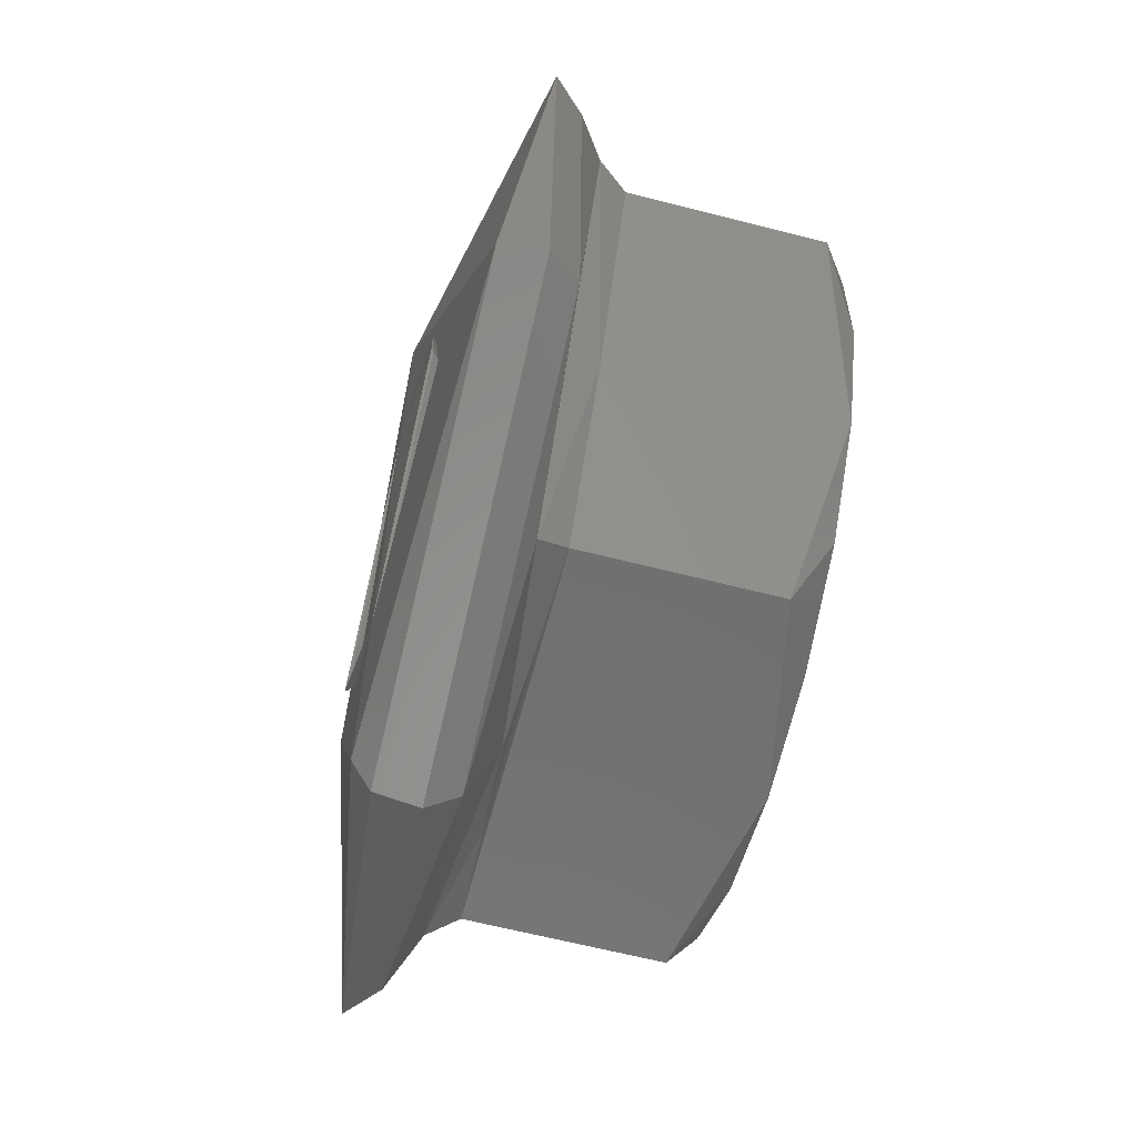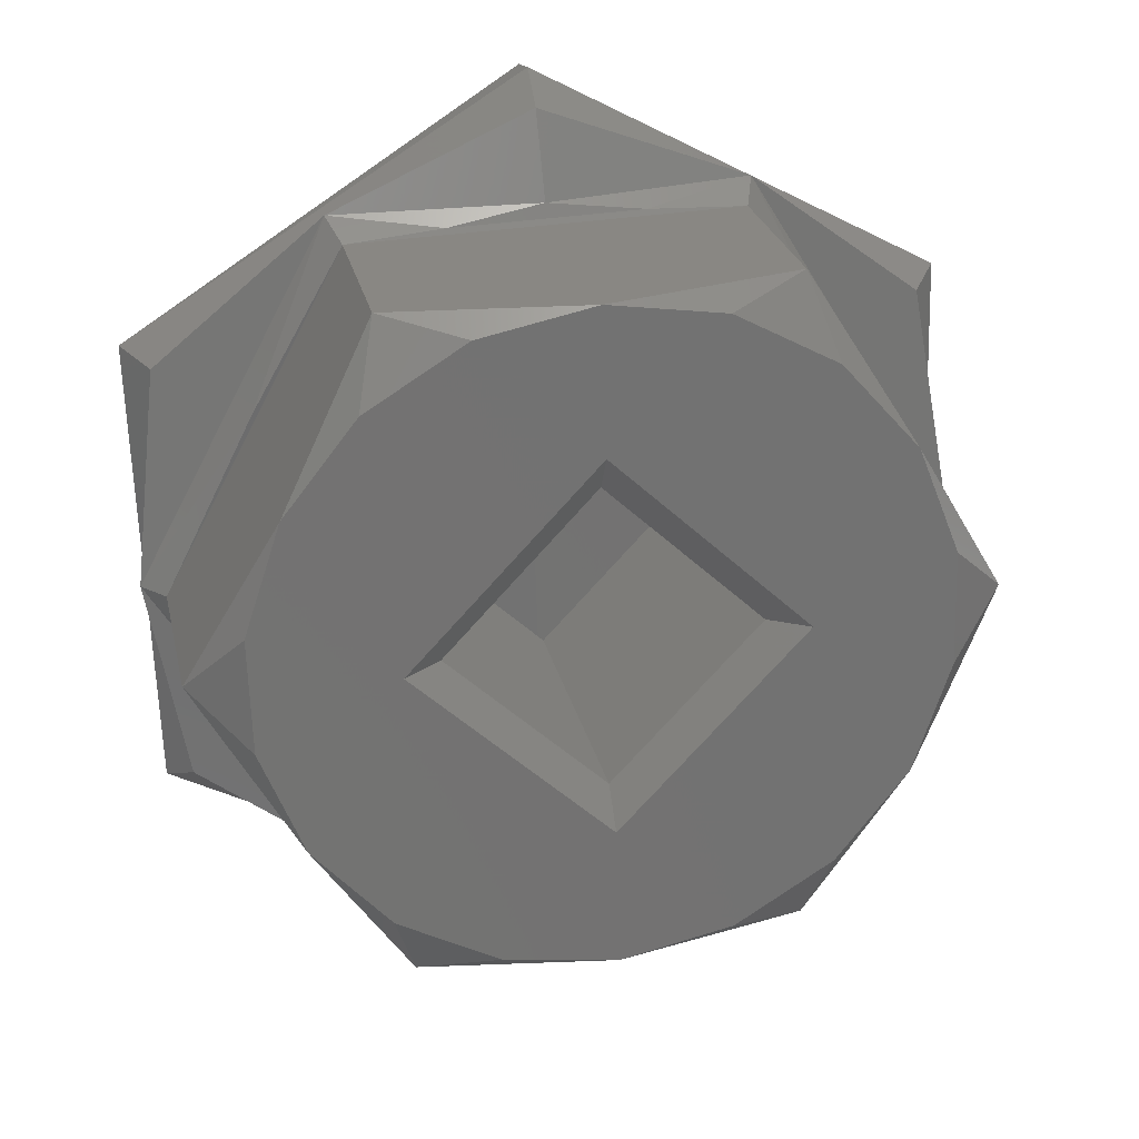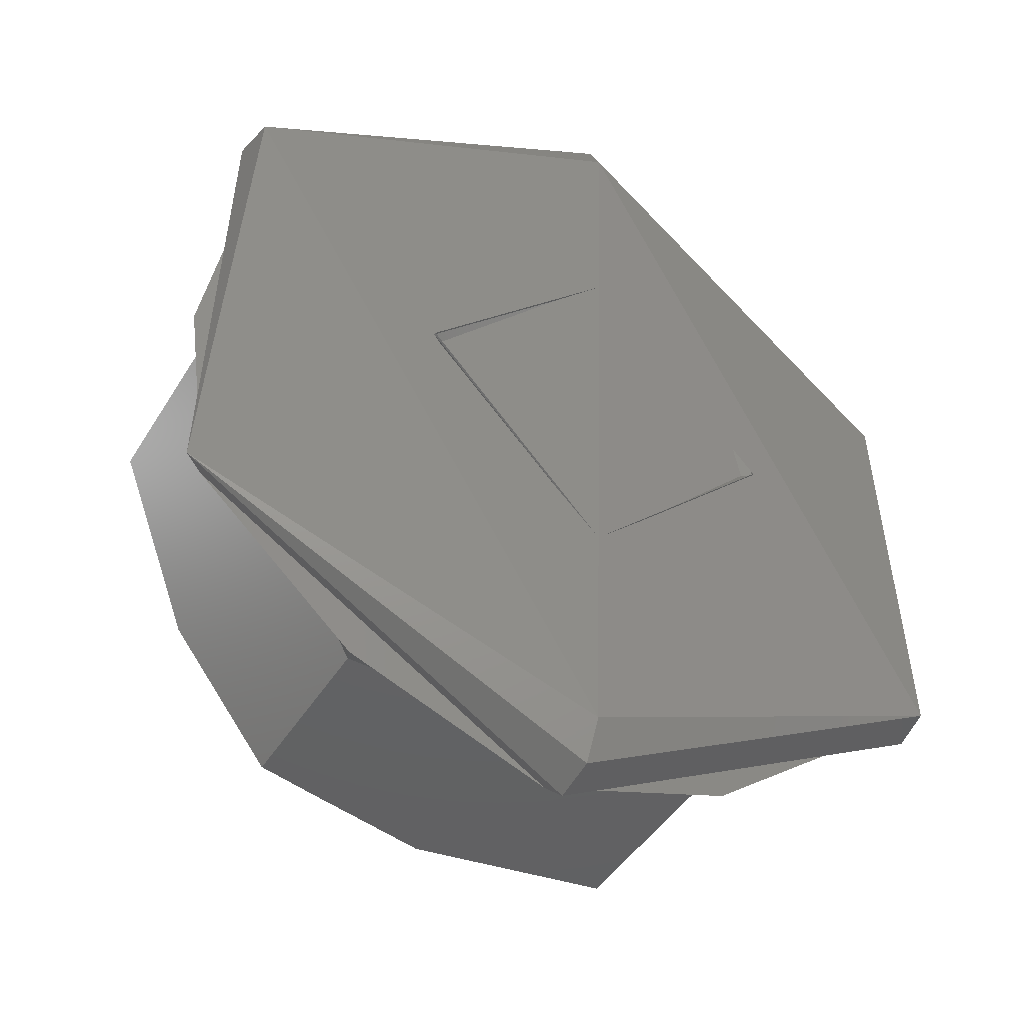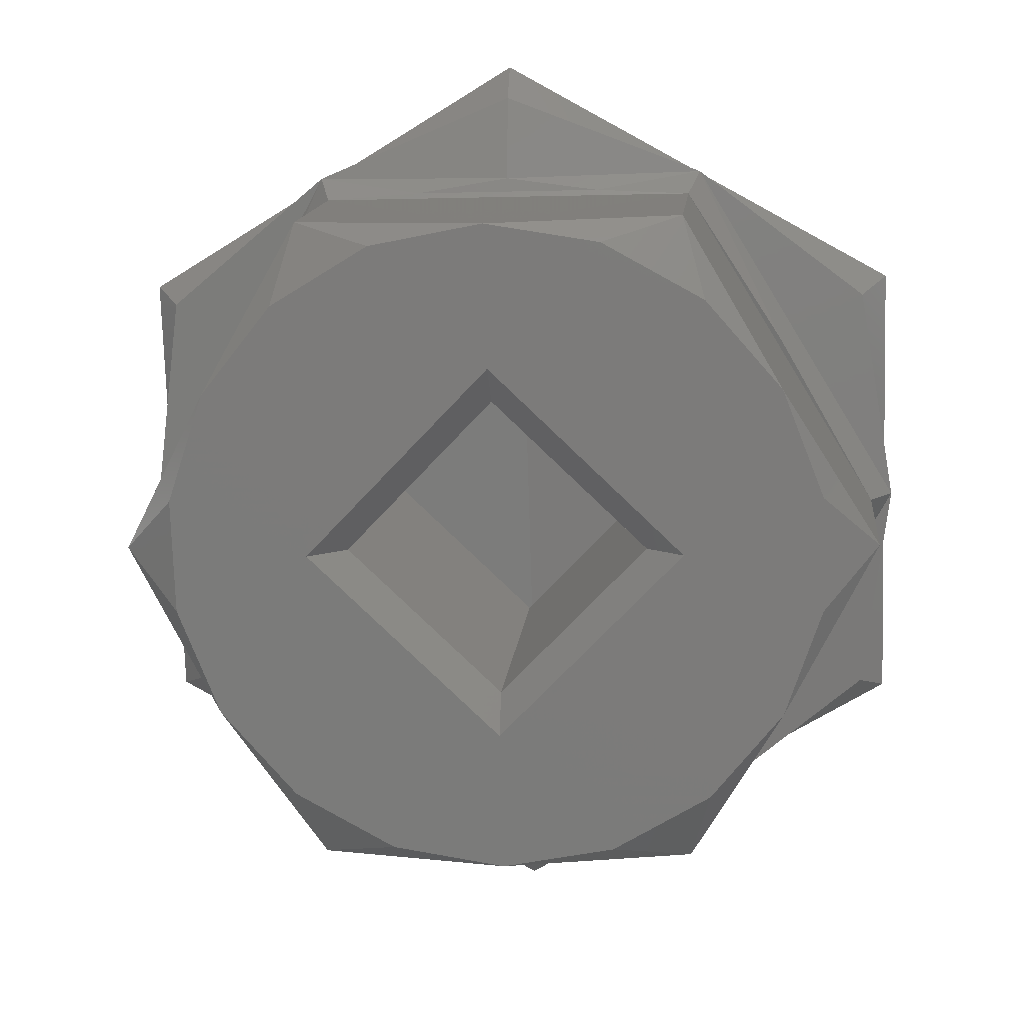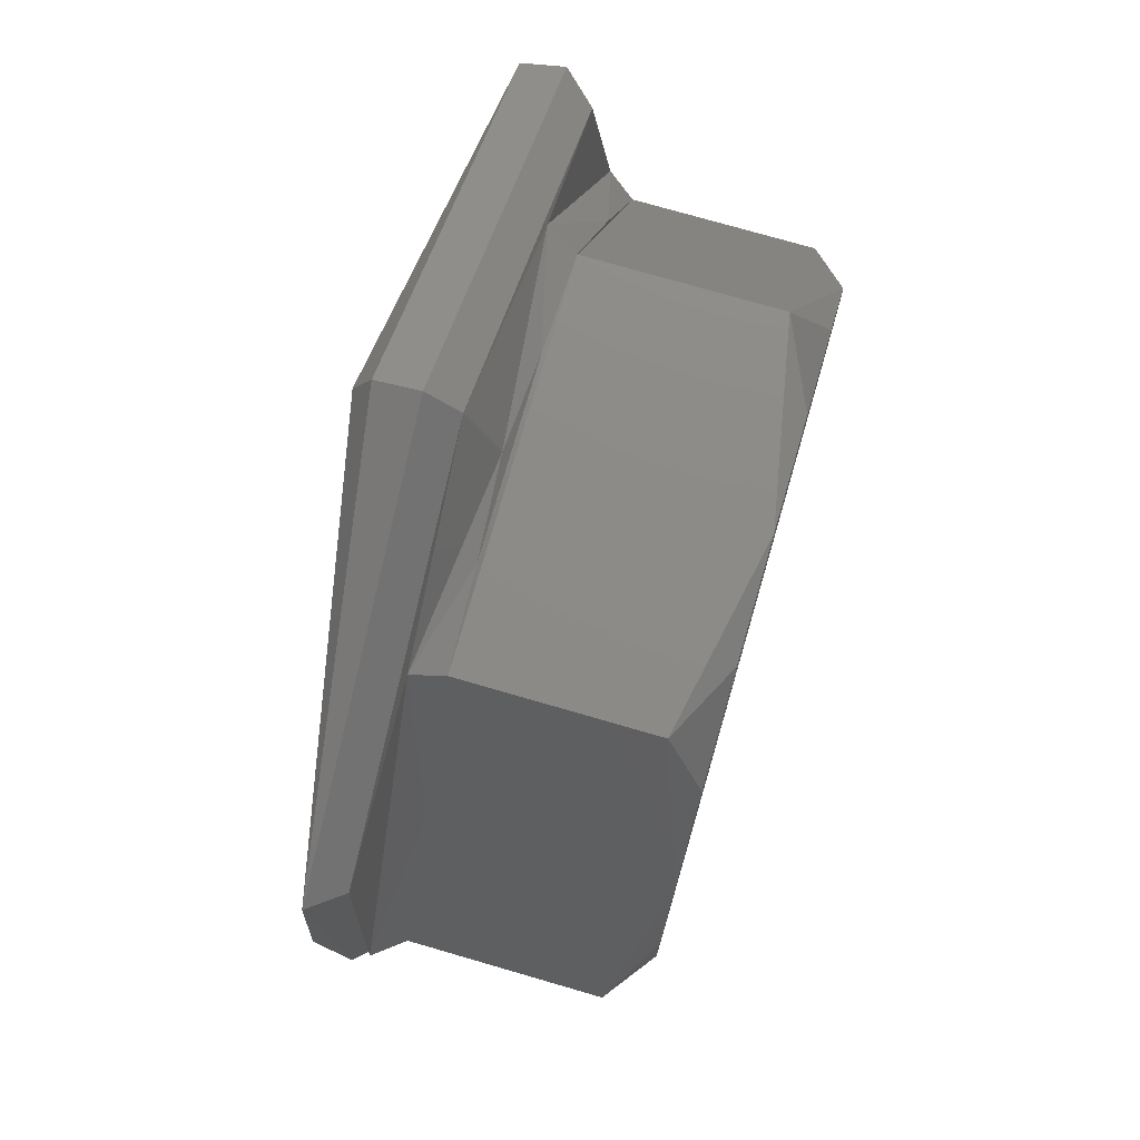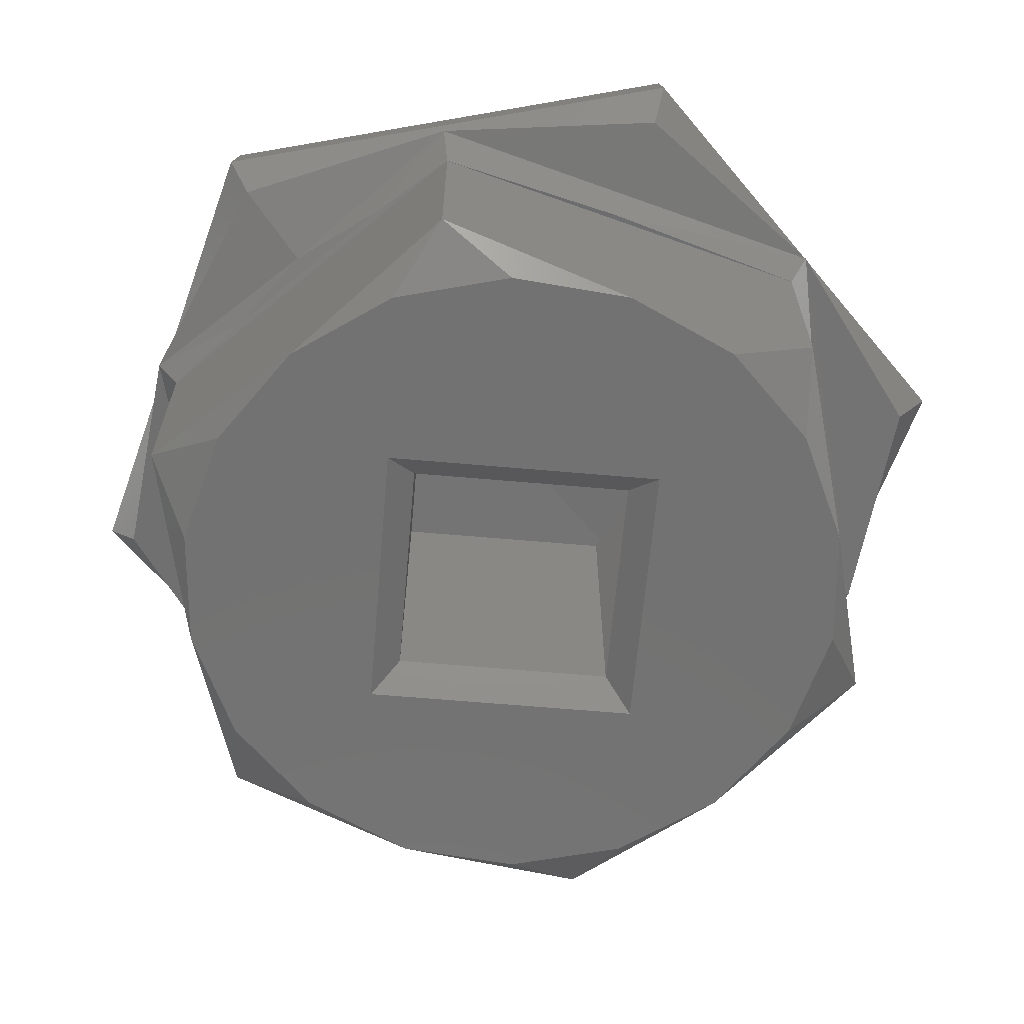
<metadata>
{"format":"stl","ext":"stl","renderer":"f3d","projection":"perspective","resolution":1024,"background":"white","views":[{"elev":-63.5,"azim":75.5,"up":"+Y"},{"elev":25.2,"azim":167.8,"up":"+Y"},{"elev":-44.2,"azim":-29.5,"up":"+Y"},{"elev":14.2,"azim":-174.1,"up":"+Y"},{"elev":74.5,"azim":106.2,"up":"+Y"},{"elev":-64.4,"azim":38.2,"up":"+Z"}]}
</metadata>
<code>
# stl→obj: 88 verts, 170 faces
v 0.0597 -0.1379 0.2734
v 0.05942 -0.1381 0.2731
v 0.05555 -0.1357 0.2731
v 0.05556 -0.1353 0.2734
v 0.05555 -0.1354 0.2739
v 0.05554 -0.1358 0.2741
v 0.05948 -0.1427 0.2739
v 0.05527 -0.1446 0.2741
v 0.05955 -0.1428 0.2734
v 0.05928 -0.1426 0.2731
v 0.05526 -0.145 0.2739
v 0.05525 -0.1451 0.2734
v 0.05526 -0.1448 0.2731
v 0.05111 -0.1425 0.2734
v 0.05139 -0.1424 0.2731
v 0.05133 -0.1377 0.2739
v 0.05126 -0.1377 0.2734
v 0.05153 -0.1378 0.2731
v 0.05743 -0.144 0.273
v 0.05529 -0.1439 0.2728
v 0.05969 -0.1404 0.273
v 0.05766 -0.1366 0.273
v 0.05552 -0.1365 0.2728
v 0.05338 -0.1364 0.273
v 0.05112 -0.1401 0.273
v 0.05315 -0.1439 0.273
v 0.0563 -0.1438 0.2727
v 0.05732 -0.1438 0.2727
v 0.05328 -0.1437 0.2727
v 0.05429 -0.1437 0.2727
v 0.05838 -0.1422 0.2726
v 0.05944 -0.1403 0.2727
v 0.0585 -0.1385 0.2726
v 0.05753 -0.1368 0.2727
v 0.05451 -0.1366 0.2727
v 0.05349 -0.1367 0.2727
v 0.05651 -0.1367 0.2727
v 0.05551 -0.1367 0.2703
v 0.05753 -0.1368 0.2707
v 0.05349 -0.1367 0.2707
v 0.05774 -0.1376 0.2703
v 0.0567 -0.137 0.2703
v 0.05849 -0.1386 0.2703
v 0.05534 -0.1422 0.2703
v 0.0553 -0.1437 0.2703
v 0.05411 -0.1435 0.2703
v 0.05757 -0.143 0.2703
v 0.0565 -0.1435 0.2703
v 0.0574 -0.1403 0.2703
v 0.05838 -0.1421 0.2703
v 0.05887 -0.1397 0.2703
v 0.05883 -0.1409 0.2703
v 0.05307 -0.1428 0.2703
v 0.05341 -0.1402 0.2703
v 0.05232 -0.1419 0.2703
v 0.05547 -0.1382 0.2703
v 0.05194 -0.1407 0.2703
v 0.05198 -0.1395 0.2703
v 0.05431 -0.1369 0.2703
v 0.05243 -0.1384 0.2703
v 0.05324 -0.1375 0.2703
v 0.05137 -0.1401 0.2707
v 0.05137 -0.1401 0.2727
v 0.05243 -0.1383 0.2726
v 0.05231 -0.142 0.2726
v 0.05328 -0.1437 0.2707
v 0.05732 -0.1438 0.2707
v 0.05944 -0.1403 0.2707
v 0.05545 -0.1386 0.2706
v 0.057 -0.1403 0.2706
v 0.05536 -0.1418 0.2706
v 0.05381 -0.1402 0.2706
v 0.05625 -0.1389 0.2738
v 0.05545 -0.1386 0.2738
v 0.05681 -0.1395 0.2738
v 0.057 -0.1403 0.2738
v 0.05536 -0.1418 0.2738
v 0.05381 -0.1402 0.2738
v 0.05717 -0.1393 0.274
v 0.0574 -0.1403 0.274
v 0.05646 -0.1385 0.274
v 0.05547 -0.1382 0.274
v 0.05341 -0.1402 0.274
v 0.05534 -0.1422 0.274
v 0.05547 -0.1382 0.2741
v 0.0574 -0.1403 0.2741
v 0.05534 -0.1422 0.2741
v 0.05341 -0.1402 0.2741
f 1 2 3
f 1 3 4
f 1 4 5
f 1 5 6
f 7 6 8
f 7 1 6
f 9 10 2
f 9 1 7
f 9 2 1
f 11 7 8
f 12 13 10
f 12 10 9
f 12 7 11
f 12 9 7
f 14 15 13
f 14 13 12
f 14 11 8
f 14 12 11
f 16 8 6
f 16 6 5
f 16 14 8
f 17 18 15
f 17 3 18
f 17 4 3
f 17 5 4
f 17 16 5
f 17 15 14
f 17 14 16
f 19 13 20
f 10 13 19
f 21 10 19
f 2 10 21
f 22 2 21
f 3 22 23
f 3 2 22
f 24 3 23
f 18 3 24
f 25 18 24
f 15 18 25
f 26 15 25
f 13 26 20
f 13 15 26
f 27 28 19
f 27 29 28
f 27 19 20
f 30 26 29
f 30 20 26
f 30 29 27
f 30 27 20
f 31 32 21
f 31 28 32
f 31 19 28
f 31 21 19
f 33 32 34
f 33 21 32
f 33 22 21
f 33 34 22
f 35 34 36
f 35 24 23
f 35 36 24
f 37 22 34
f 37 23 22
f 37 35 23
f 37 34 35
f 38 36 34
f 38 34 39
f 40 36 38
f 39 41 42
f 39 43 41
f 38 39 42
f 44 45 46
f 44 47 48
f 44 48 45
f 49 50 47
f 49 51 52
f 49 52 50
f 49 47 44
f 43 51 49
f 53 44 46
f 41 43 49
f 54 53 55
f 54 44 53
f 56 41 49
f 42 41 56
f 57 54 55
f 38 42 56
f 58 54 57
f 59 38 56
f 60 54 58
f 61 56 54
f 61 59 56
f 61 54 60
f 40 59 61
f 40 38 59
f 60 40 61
f 60 62 63
f 60 63 36
f 40 60 36
f 64 25 24
f 64 63 25
f 64 36 63
f 64 24 36
f 65 63 29
f 65 25 63
f 65 26 25
f 65 29 26
f 55 66 29
f 55 29 63
f 62 55 63
f 62 58 57
f 62 60 58
f 55 62 57
f 45 67 28
f 45 28 29
f 66 45 29
f 50 68 32
f 50 32 28
f 67 50 28
f 67 48 47
f 67 45 48
f 50 67 47
f 43 39 34
f 43 34 32
f 68 43 32
f 68 52 51
f 68 50 52
f 43 68 51
f 66 53 46
f 66 55 53
f 45 66 46
f 49 69 56
f 49 70 69
f 44 71 70
f 44 70 49
f 54 72 71
f 54 71 44
f 56 69 72
f 56 72 54
f 69 73 74
f 70 75 73
f 70 76 75
f 70 73 69
f 71 77 76
f 71 76 70
f 72 78 77
f 72 77 71
f 69 74 78
f 69 78 72
f 79 76 80
f 79 75 76
f 81 73 75
f 81 75 79
f 82 74 73
f 82 73 81
f 83 78 74
f 83 74 82
f 84 77 78
f 84 78 83
f 80 76 77
f 80 77 84
f 81 85 82
f 79 86 85
f 79 85 81
f 80 86 79
f 84 87 86
f 84 86 80
f 83 88 87
f 83 87 84
f 82 85 88
f 82 88 83

</code>
